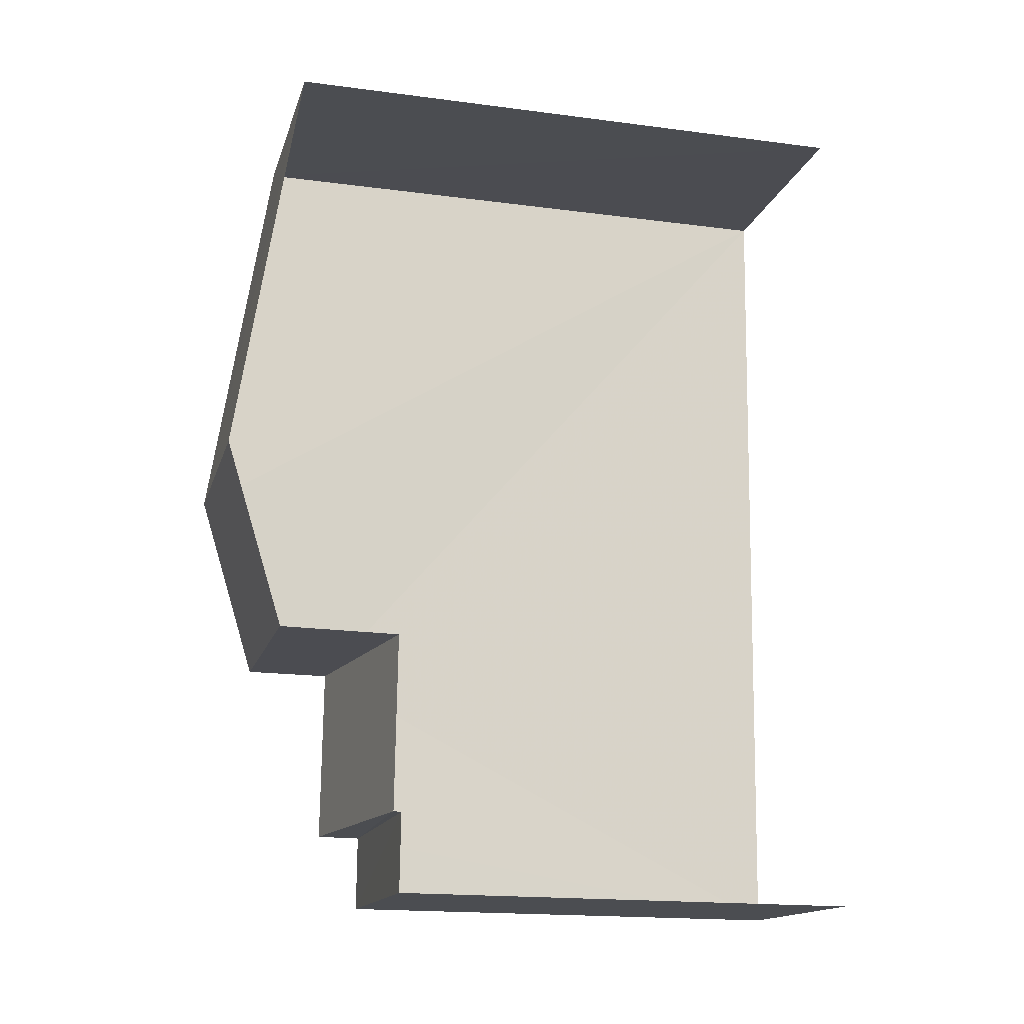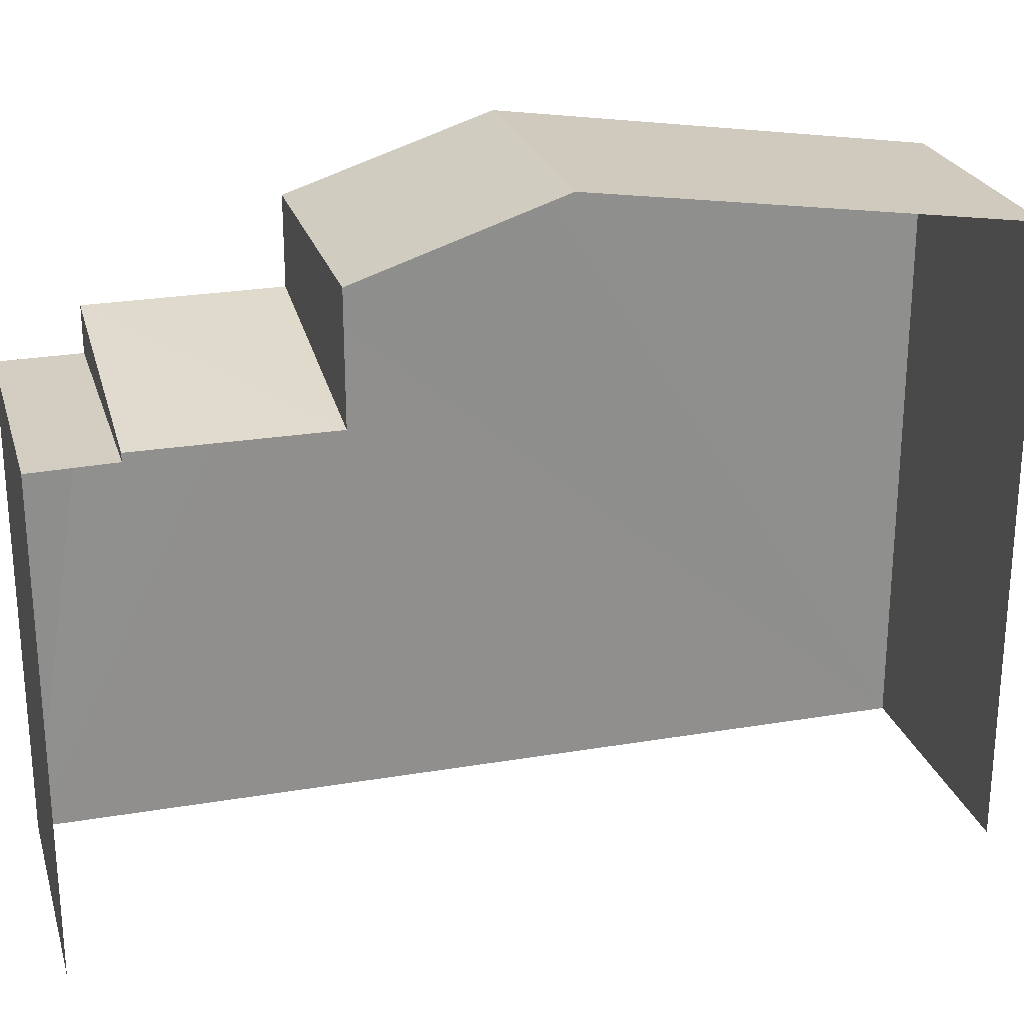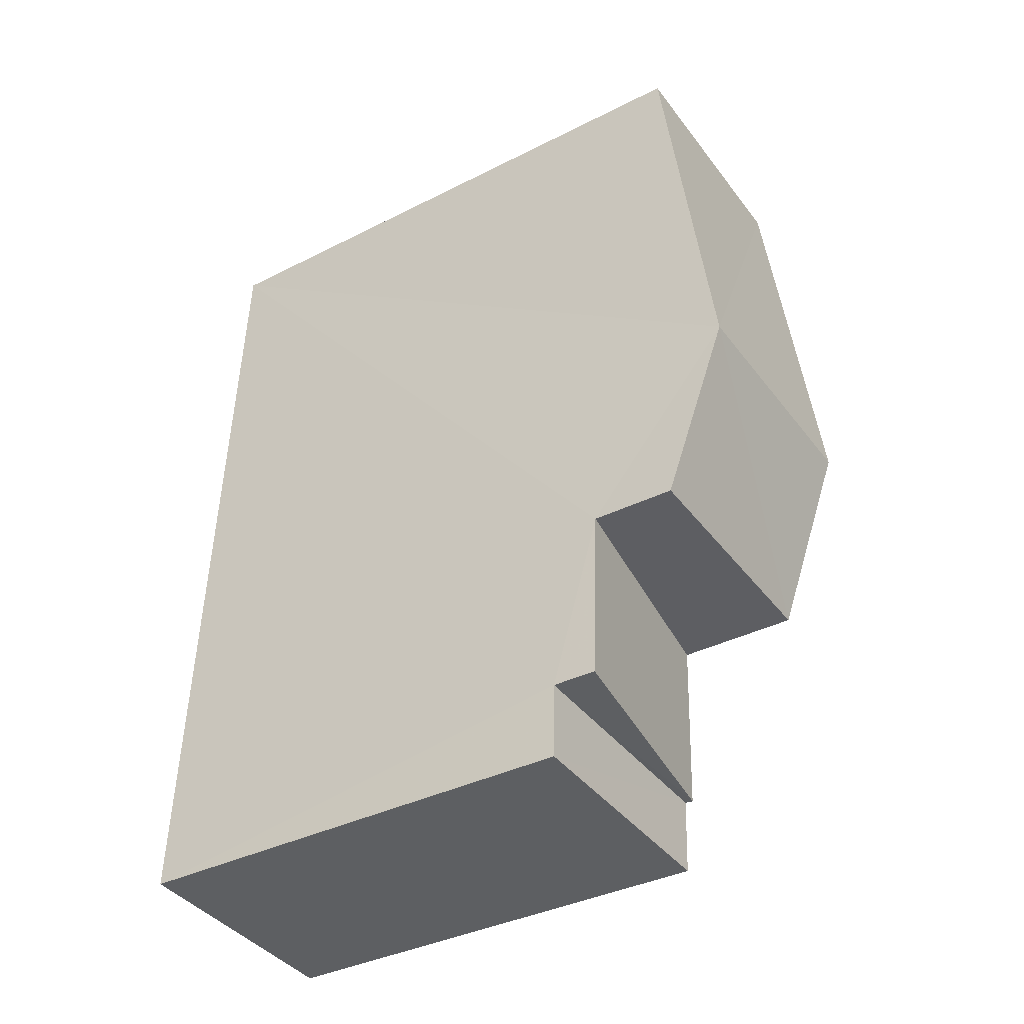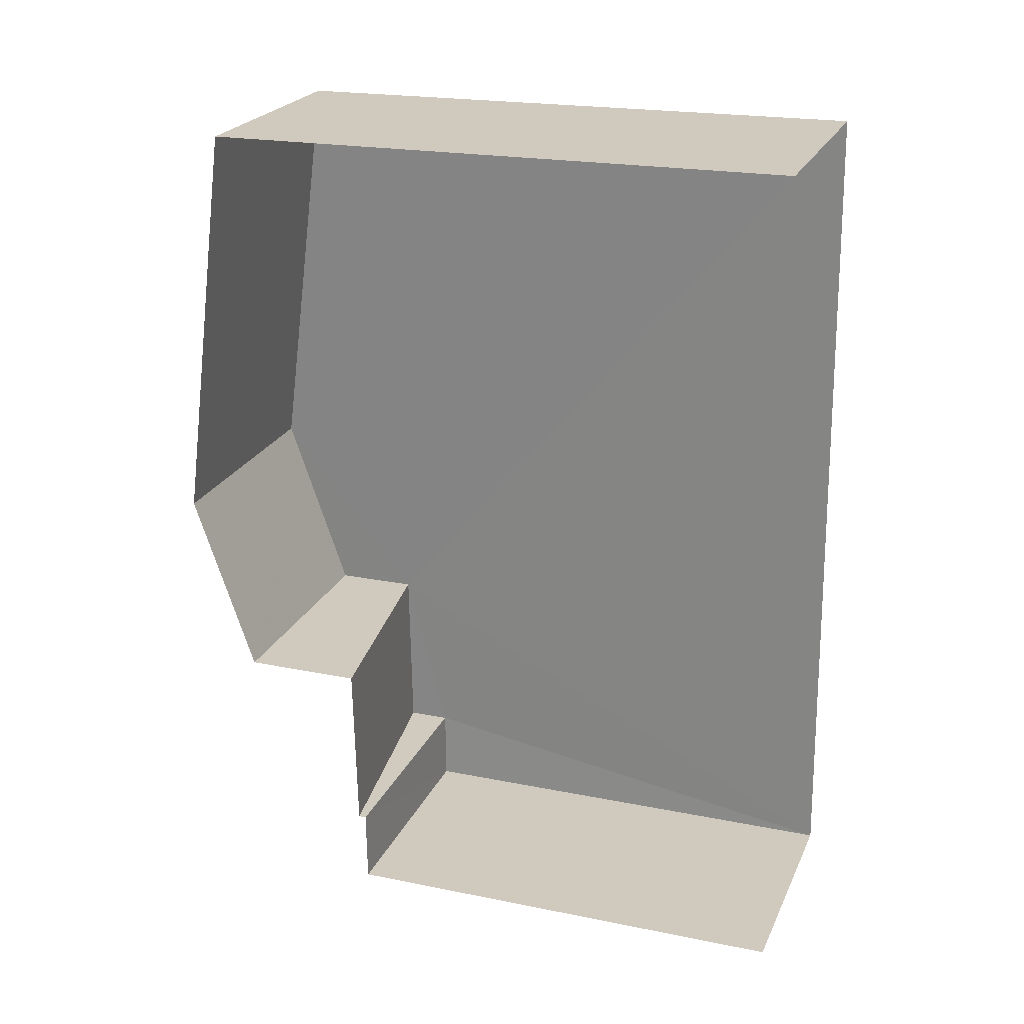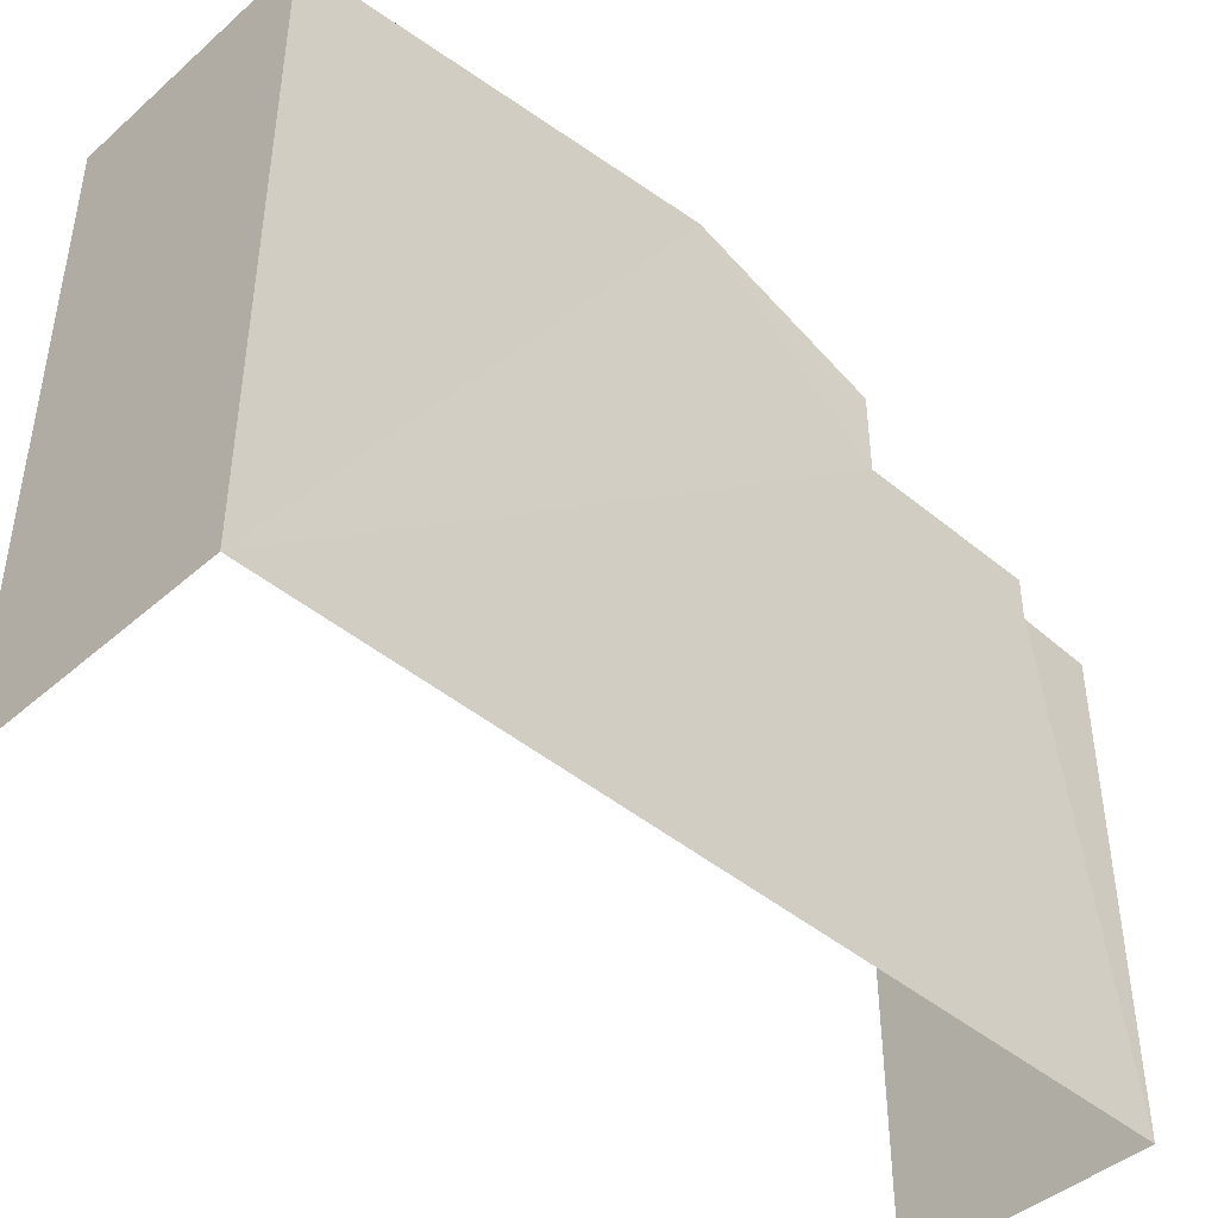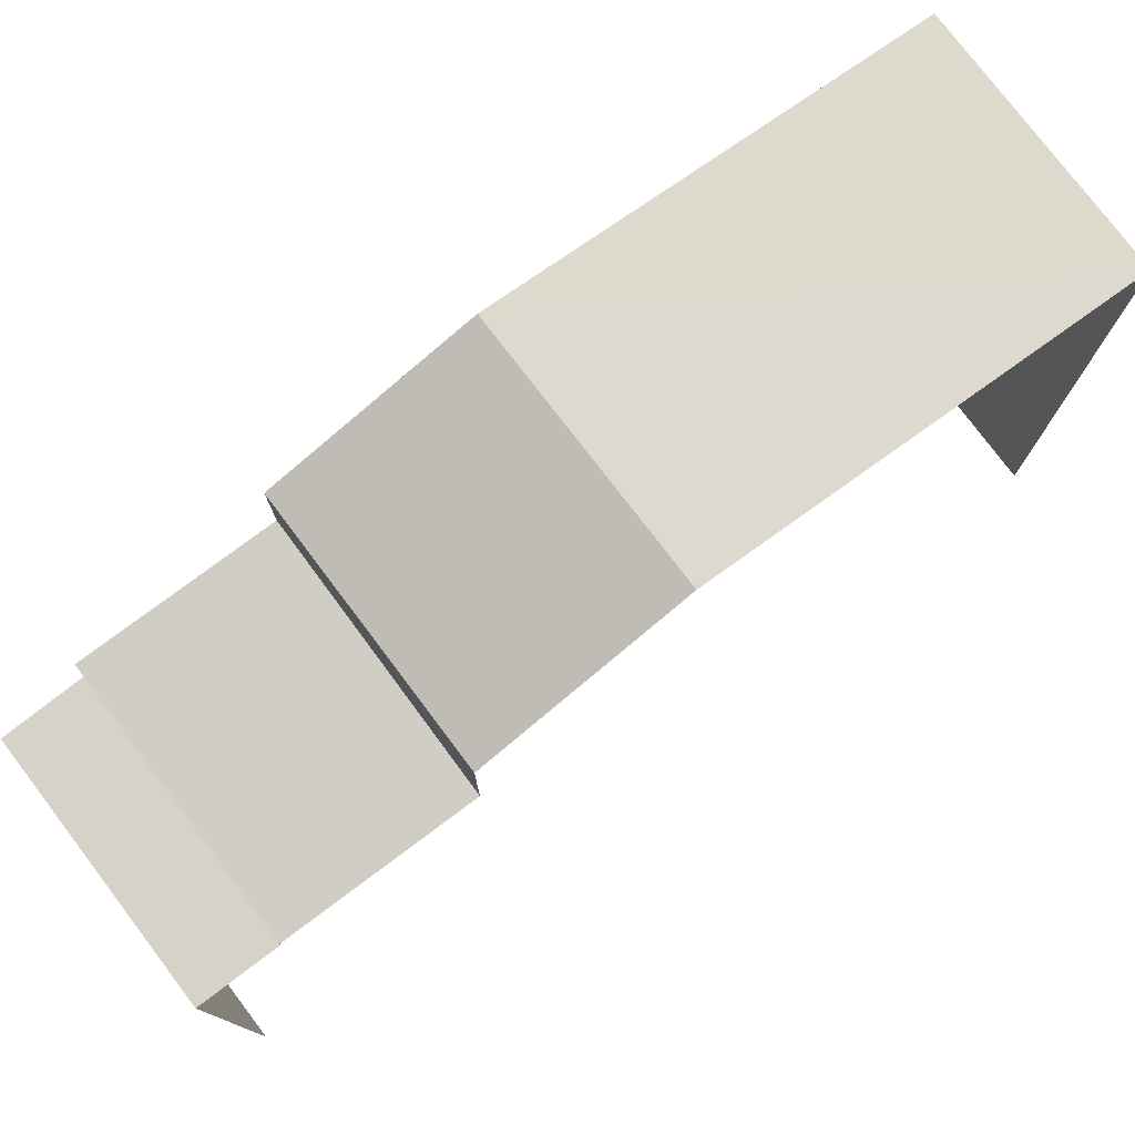
<metadata>
{"format":"obj","ext":"obj","renderer":"f3d","projection":"perspective","resolution":1024,"background":"white","views":[{"elev":-18.2,"azim":75.7,"up":"+Y"},{"elev":24.8,"azim":71.7,"up":"+Z"},{"elev":-36.8,"azim":-56.7,"up":"+Y"},{"elev":20.7,"azim":110.1,"up":"+Y"},{"elev":-43.9,"azim":-137.0,"up":"+Z"},{"elev":77.7,"azim":50.3,"up":"+Z"}]}
</metadata>
<code>
v -3.737e+05 -1.052e+05 21.58
v -3.736e+05 -1.052e+05 21.57
v -3.736e+05 -1.052e+05 21.57
v -3.736e+05 -1.052e+05 21.58
v -3.736e+05 -1.052e+05 28.57
v -3.737e+05 -1.052e+05 29.1
v -3.736e+05 -1.052e+05 28.57
v -3.736e+05 -1.052e+05 29.1
v -3.736e+05 -1.052e+05 30.33
v -3.736e+05 -1.052e+05 30.33
v -3.736e+05 -1.052e+05 31.23
v -3.736e+05 -1.052e+05 31.23
v -3.736e+05 -1.052e+05 28.46
v -3.737e+05 -1.052e+05 28.46
v -3.736e+05 -1.052e+05 28.46
v -3.737e+05 -1.052e+05 28.46
v -3.736e+05 -1.052e+05 30.34
v -3.736e+05 -1.052e+05 30.34
f 1 2 3
f 4 1 3
f 9 12 5
f 9 5 3
f 12 17 5
f 3 5 4
f 4 13 15
f 13 5 7
f 4 5 13
f 5 6 7
f 5 8 6
f 9 10 11
f 12 9 11
f 13 14 15
f 13 16 14
f 11 17 12
f 11 18 17
f 10 2 11
f 18 11 8
f 8 2 1
f 6 8 16
f 16 1 14
f 11 2 8
f 16 8 1
f 14 1 4
f 15 14 4
f 16 7 6
f 16 13 7
f 8 17 18
f 8 5 17
f 10 3 2
f 10 9 3

</code>
